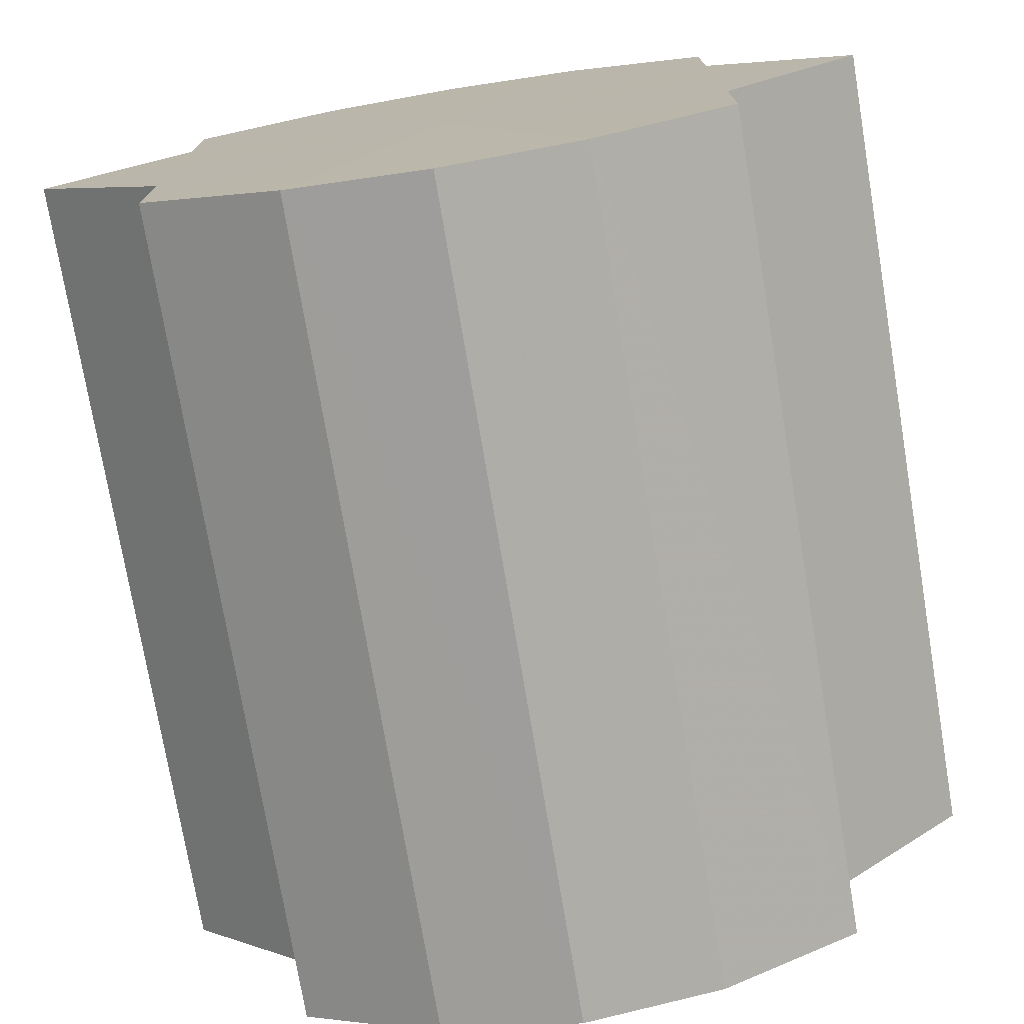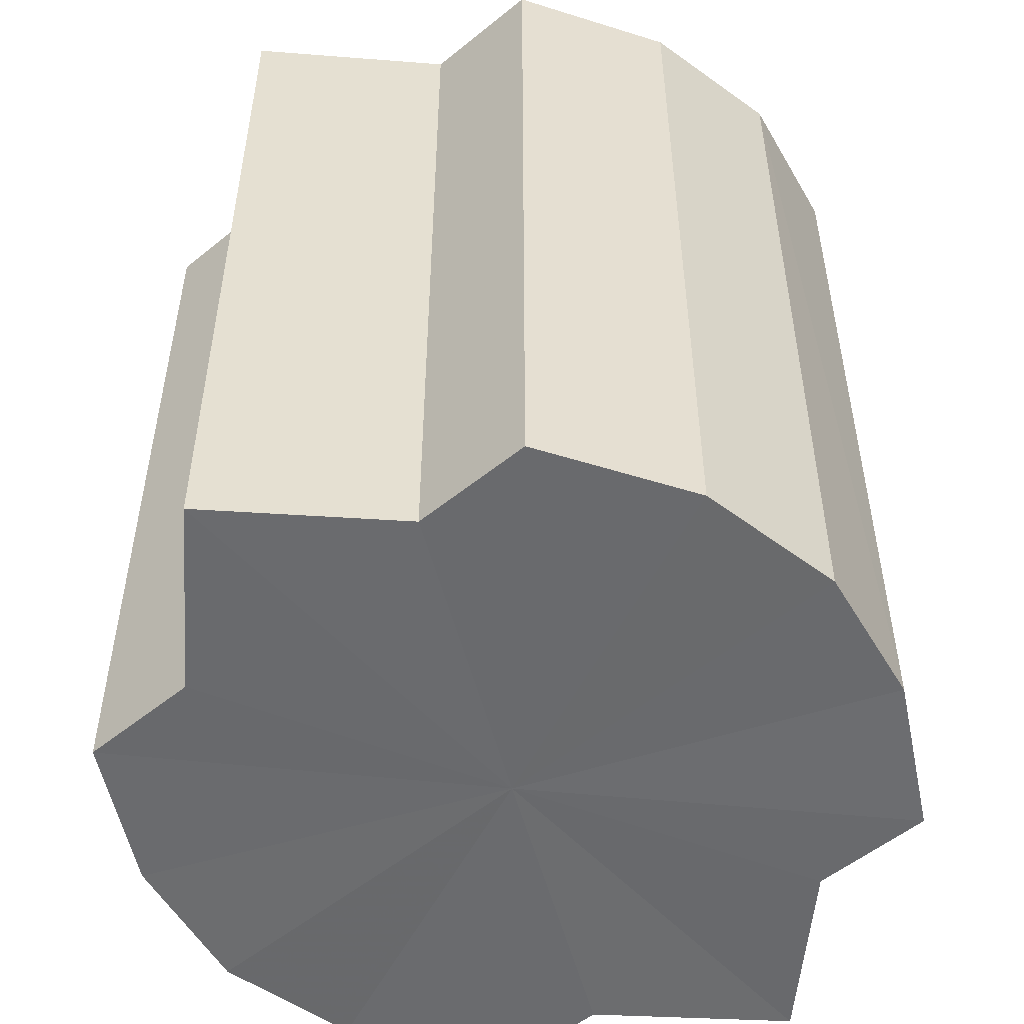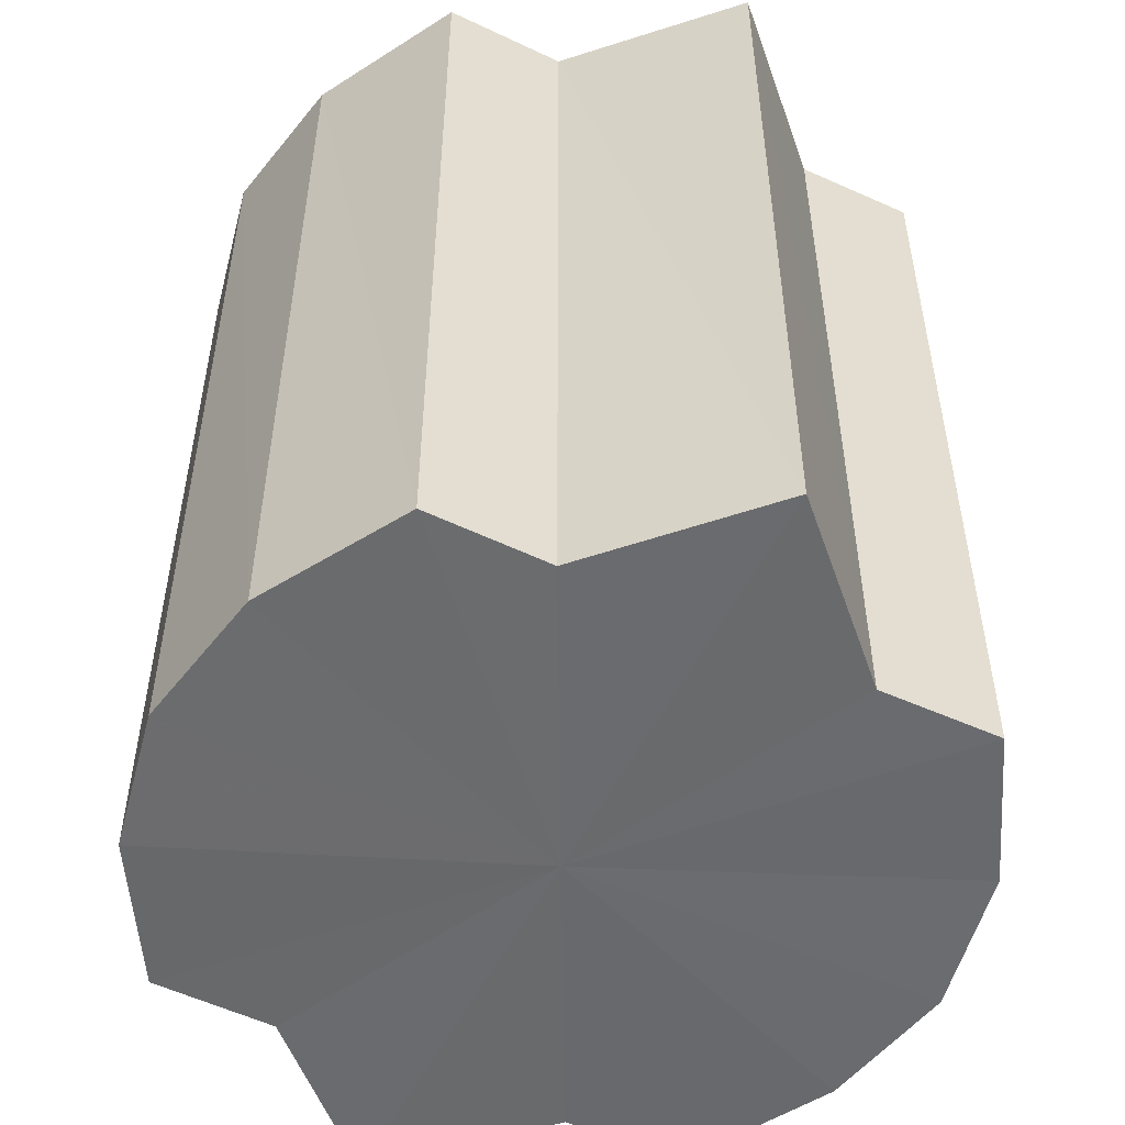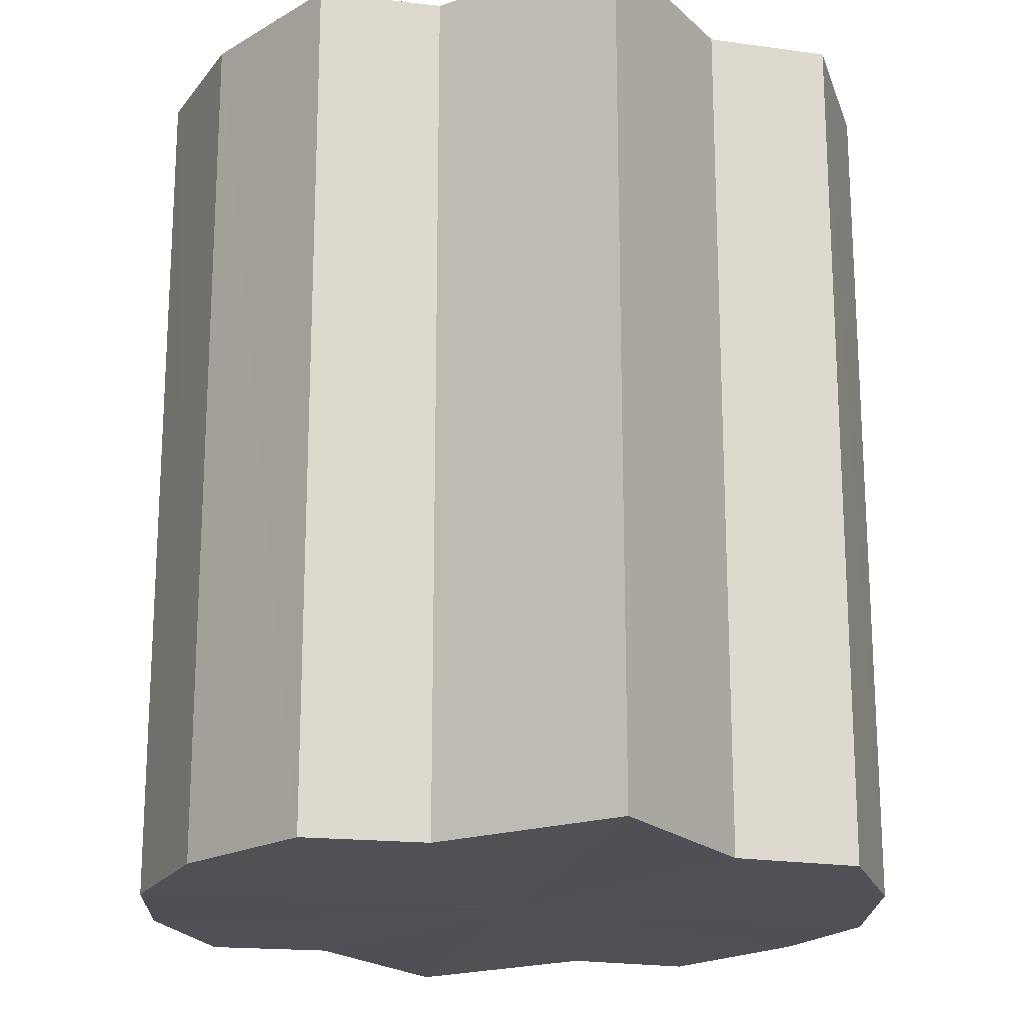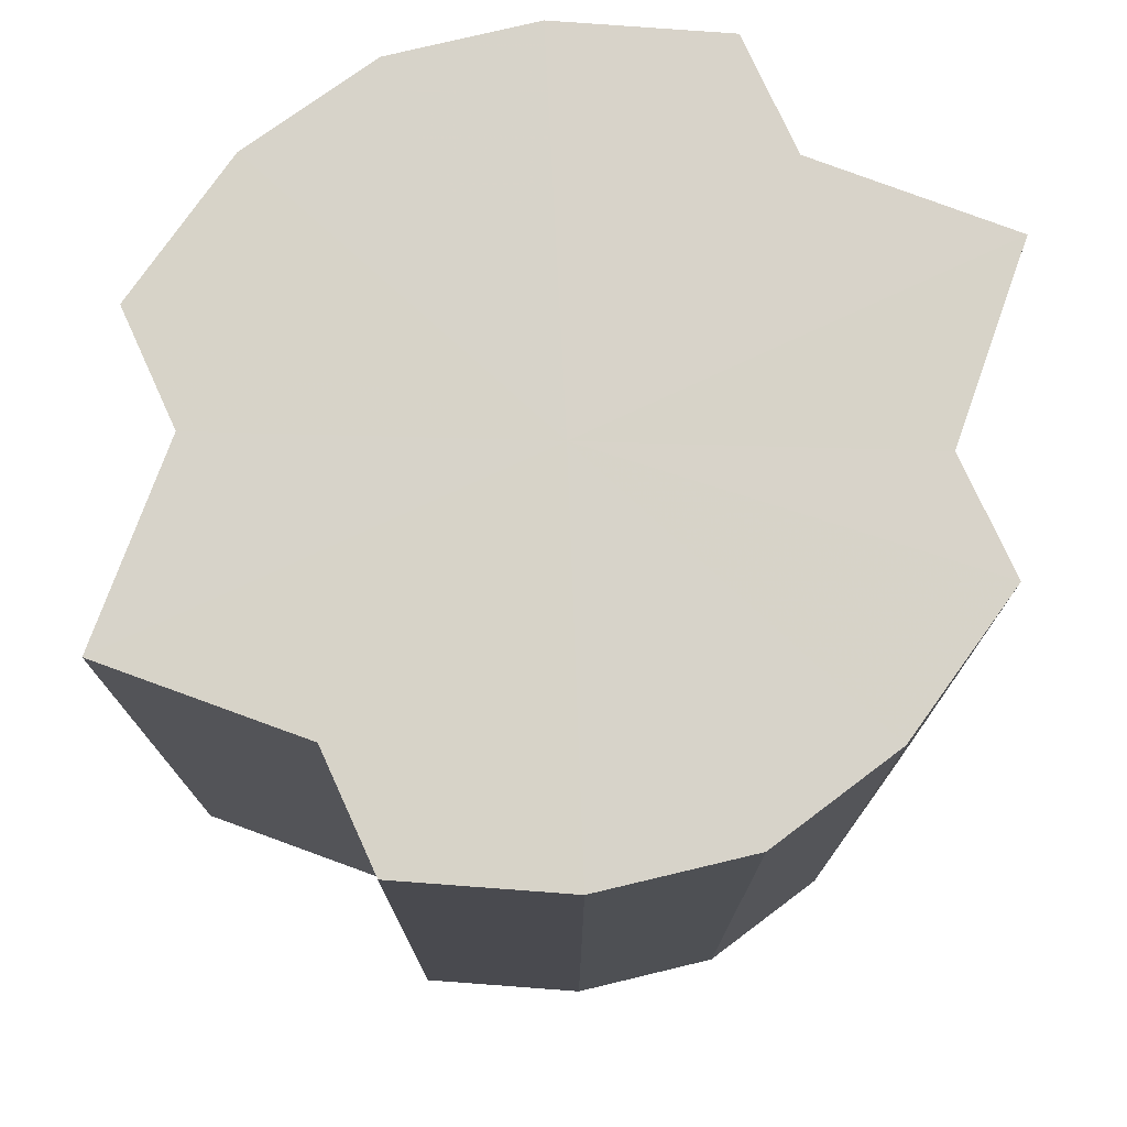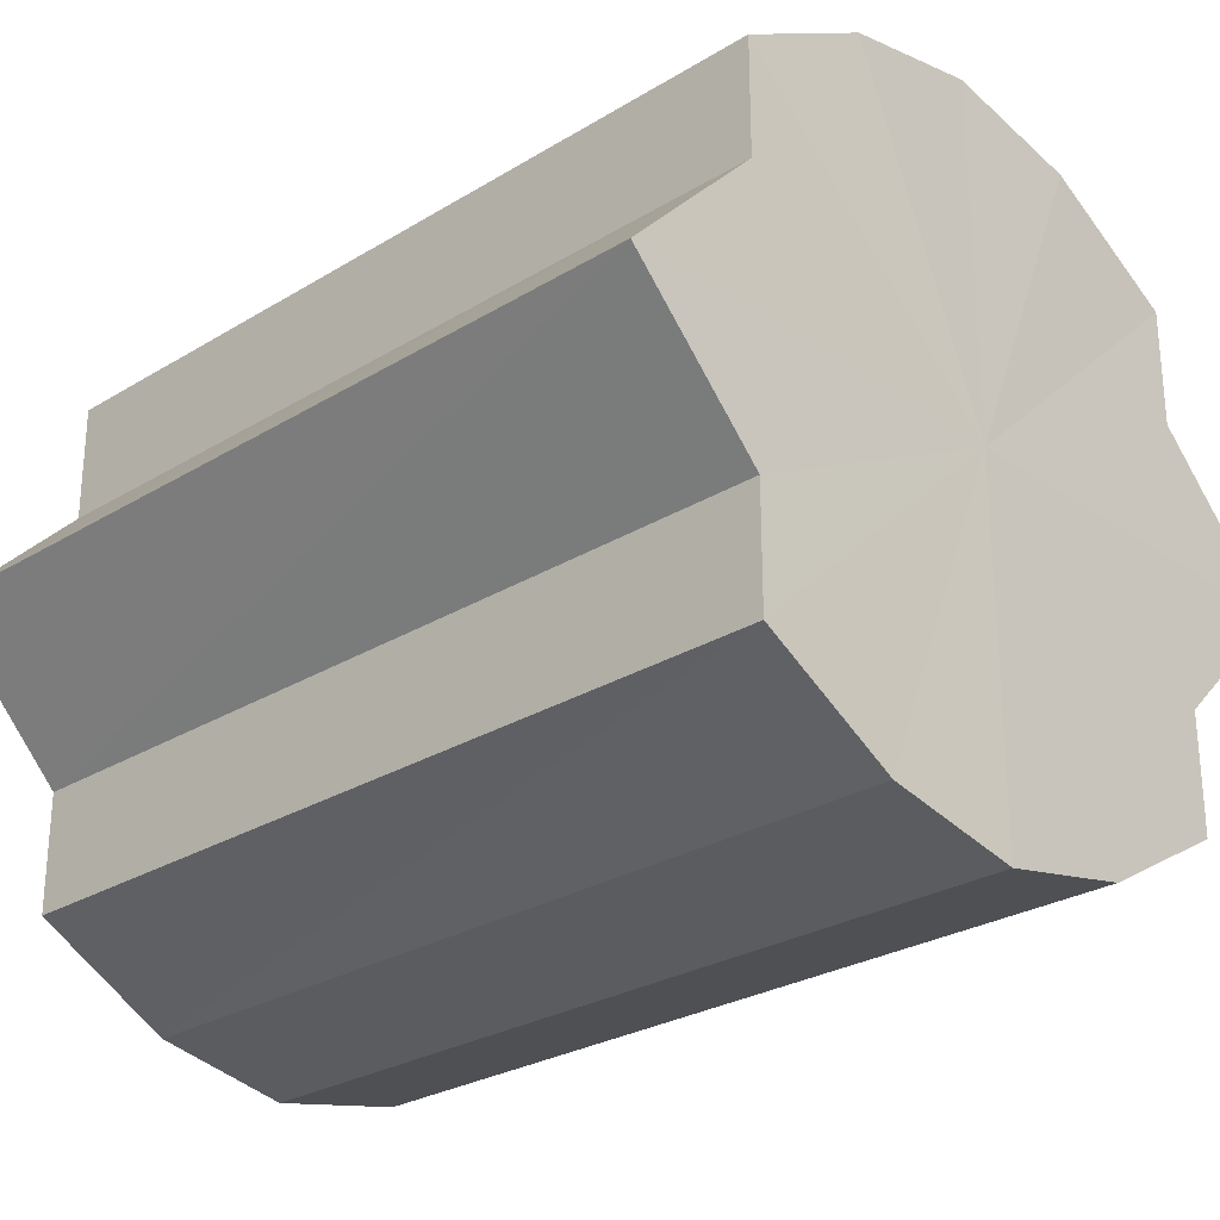
<metadata>
{"format":"obj","ext":"obj","renderer":"f3d","projection":"perspective","resolution":1024,"background":"white","views":[{"elev":-75.0,"azim":9.4,"up":"+Z"},{"elev":-53.2,"azim":131.0,"up":"+Y"},{"elev":-53.2,"azim":64.0,"up":"+Y"},{"elev":-19.6,"azim":76.5,"up":"+Y"},{"elev":76.4,"azim":155.1,"up":"+Y"},{"elev":-26.9,"azim":-46.4,"up":"+Z"}]}
</metadata>
<code>
o 12615
v 2172 1875 8.564
v 2172 1875 8.573
v 2172 1875 8.564
v 2172 1875 8.582
v 2172 1875 8.573
v 2172 1875 8.573
v 2172 1875 8.573
v 2172 1875 8.588
v 2172 1875 8.582
v 2172 1875 8.59
v 2172 1875 8.588
v 2172 1875 8.582
v 2172 1875 8.582
v 2172 1875 8.588
v 2172 1875 8.59
v 2172 1875 8.582
v 2172 1875 8.588
v 2172 1875 8.588
v 2172 1875 8.588
v 2172 1875 8.573
v 2172 1875 8.582
v 2172 1875 8.564
v 2172 1875 8.573
v 2172 1875 8.59
v 2172 1875 8.59
v 2172 1875 8.588
v 2172 1875 8.588
v 2172 1875 8.582
v 2172 1875 8.582
v 2172 1875 8.573
v 2172 1875 8.573
v 2172 1875 8.564
v 2172 1875 8.564
v 2172 1875 8.564
v 2172 1875 8.573
v 2172 1875 8.554
v 2172 1875 8.582
v 2172 1875 8.545
v 2172 1875 8.588
v 2172 1875 8.539
v 2172 1875 8.59
v 2172 1875 8.537
v 2172 1875 8.588
v 2172 1875 8.539
v 2172 1875 8.582
v 2172 1875 8.545
v 2172 1875 8.573
v 2172 1875 8.554
v 2172 1875 8.564
v 2172 1875 8.554
v 2172 1875 8.564
v 2172 1875 8.545
v 2172 1875 8.554
v 2172 1875 8.539
v 2172 1875 8.545
v 2172 1875 8.537
v 2172 1875 8.539
v 2172 1875 8.539
v 2172 1875 8.537
v 2172 1875 8.545
v 2172 1875 8.539
v 2172 1875 8.554
v 2172 1875 8.545
v 2172 1875 8.564
v 2172 1875 8.554
v 2172 1875 8.564
v 2172 1875 8.554
v 2172 1875 8.545
v 2172 1875 8.554
v 2172 1875 8.539
v 2172 1875 8.545
v 2172 1875 8.537
v 2172 1875 8.539
v 2172 1875 8.539
v 2172 1875 8.537
v 2172 1875 8.545
v 2172 1875 8.539
v 2172 1875 8.554
v 2172 1875 8.545
v 2172 1875 8.564
v 2172 1875 8.554
v 2172 1875 8.564
v 2172 1875 8.564
v 2172 1875 8.573
v 2172 1875 8.554
v 2172 1875 8.582
v 2172 1875 8.545
v 2172 1875 8.588
v 2172 1875 8.539
v 2172 1875 8.59
v 2172 1875 8.537
v 2172 1875 8.588
v 2172 1875 8.539
v 2172 1875 8.582
v 2172 1875 8.545
v 2172 1875 8.573
v 2172 1875 8.554
v 2172 1875 8.564
f 1 2 3
f 2 4 5
f 3 6 7
f 4 8 9
f 8 10 11
f 7 12 13
f 10 14 15
f 14 16 17
f 13 18 19
f 16 20 21
f 20 22 23
f 19 24 25
f 25 26 27
f 27 28 29
f 29 30 31
f 31 32 33
f 34 32 35
f 34 36 32
f 34 35 37
f 34 38 36
f 34 37 39
f 34 40 38
f 34 39 41
f 34 42 40
f 34 41 43
f 34 44 42
f 34 43 45
f 34 46 44
f 34 45 47
f 34 48 46
f 34 47 49
f 34 49 48
f 50 49 51
f 52 53 50
f 54 55 52
f 56 57 54
f 58 59 56
f 60 61 58
f 62 63 60
f 64 65 62
f 66 67 64
f 67 68 69
f 68 70 71
f 70 72 73
f 72 74 75
f 74 76 77
f 76 78 79
f 78 80 81
f 82 83 84
f 82 85 83
f 82 84 86
f 82 87 85
f 82 86 88
f 82 89 87
f 82 88 90
f 82 91 89
f 82 90 92
f 82 93 91
f 82 92 94
f 82 95 93
f 82 94 96
f 82 97 95
f 82 96 98
f 82 98 97

</code>
